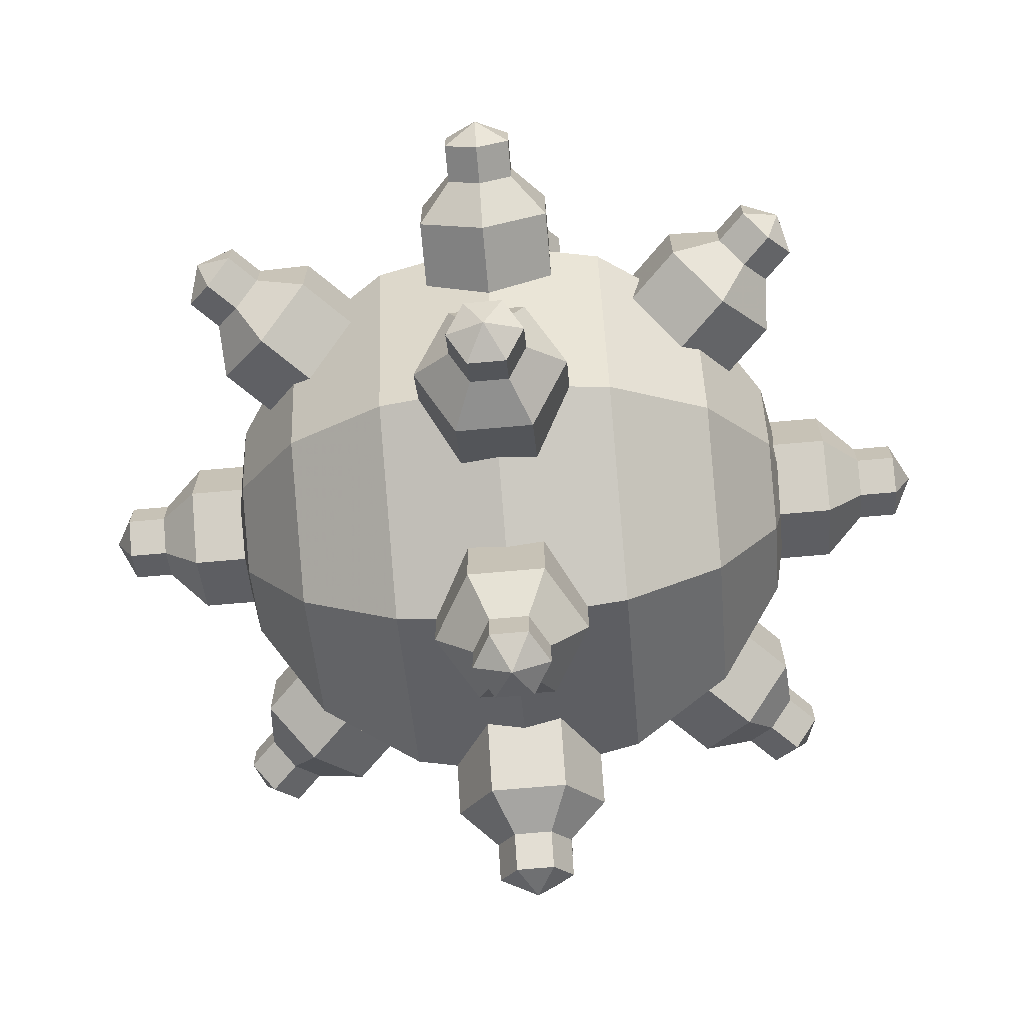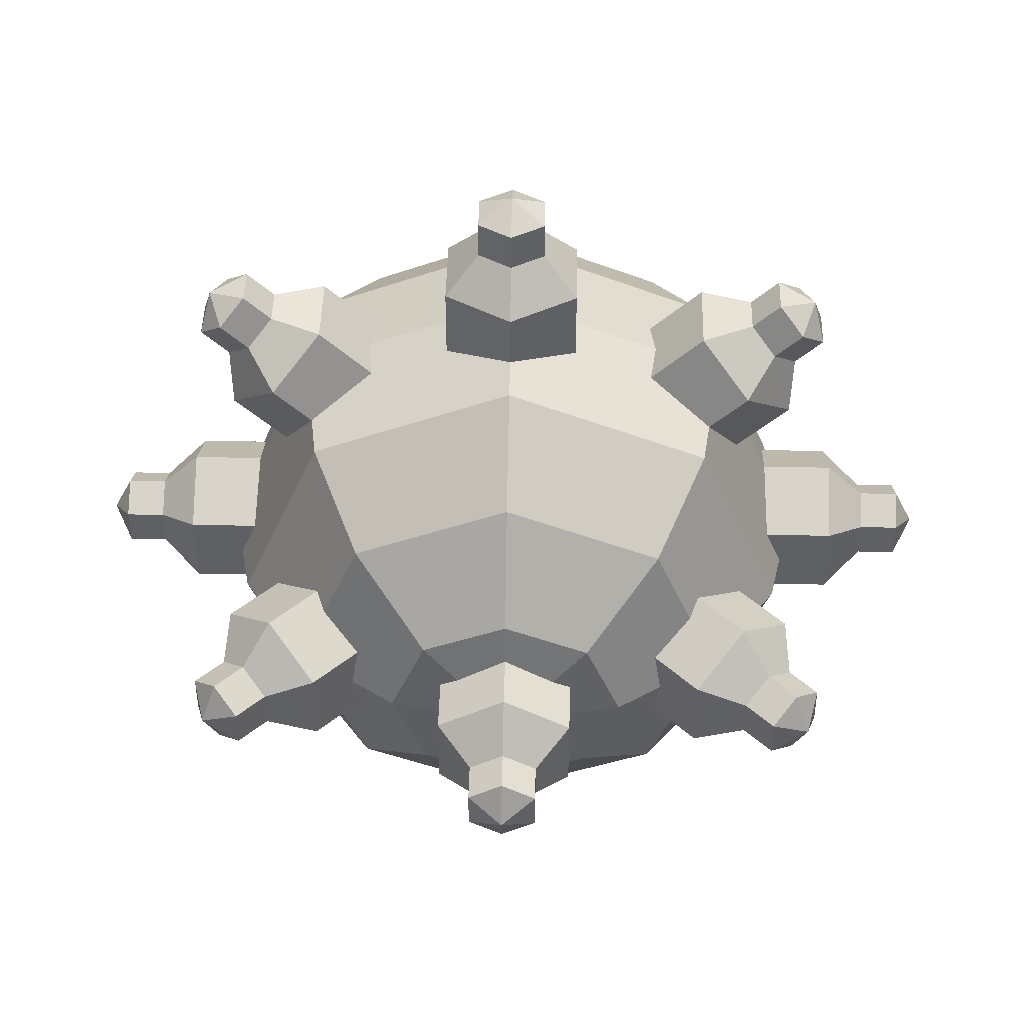
<metadata>
{"format":"obj","ext":"obj","renderer":"f3d","projection":"perspective","resolution":1024,"background":"white","views":[{"elev":-69.6,"azim":5.1,"up":"+Z"},{"elev":45.0,"azim":91.4,"up":"+Z"}]}
</metadata>
<code>
v -0.8 0 0
v -0.8 0 0
v -0.8 0 0
v -0.8 0 0
v -0.8 0 0
v -0.8 0 0
v -0.8 0 0
v -0.8 0 0
v -0.7391 0 0.3061
v -0.7391 -0.2165 0.2165
v -0.7391 -0.3061 0
v -0.7391 -0.2165 -0.2165
v -0.7391 0 -0.3061
v -0.7391 0.2165 -0.2165
v -0.7391 0.3061 0
v -0.7391 0.2165 0.2165
v -0.5657 0 0.5657
v -0.5657 -0.4 0.4
v -0.5657 -0.5657 0
v -0.5657 -0.4 -0.4
v -0.5657 0 -0.5657
v -0.5657 0.4 -0.4
v -0.5657 0.5657 0
v -0.5657 0.4 0.4
v -0.3061 0 0.7391
v -0.3061 -0.5226 0.5226
v -0.3061 -0.7391 0
v -0.3061 -0.5226 -0.5226
v -0.3061 0 -0.7391
v -0.3061 0.5226 -0.5226
v -0.3061 0.7391 0
v -0.3061 0.5226 0.5226
v 0 0 0.8
v 0 -0.5657 0.5657
v 0 -0.8 0
v 0 -0.5657 -0.5657
v 0 0 -0.8
v 0 0.5657 -0.5657
v 0 0.8 0
v 0 0.5657 0.5657
v 0.3061 0 0.7391
v 0.3061 -0.5226 0.5226
v 0.3061 -0.7391 0
v 0.3061 -0.5226 -0.5226
v 0.3061 0 -0.7391
v 0.3061 0.5226 -0.5226
v 0.3061 0.7391 0
v 0.3061 0.5226 0.5226
v 0.5657 0 0.5657
v 0.5657 -0.4 0.4
v 0.5657 -0.5657 0
v 0.5657 -0.4 -0.4
v 0.5657 0 -0.5657
v 0.5657 0.4 -0.4
v 0.5657 0.5657 0
v 0.5657 0.4 0.4
v 0.7391 0 0.3061
v 0.7391 -0.2165 0.2165
v 0.7391 -0.3061 0
v 0.7391 -0.2165 -0.2165
v 0.7391 0 -0.3061
v 0.7391 0.2165 -0.2165
v 0.7391 0.3061 0
v 0.7391 0.2165 0.2165
v 0.8 0 0
v 0.8 0 0
v 0.8 0 0
v 0.8 0 0
v 0.8 0 0
v 0.8 0 0
v 0.8 0 0
v 0.8 0 0
v -1.15 0 0
v -1.15 0 0
v -1.15 0 0
v -1.15 0 0
v -1.15 0 0
v -1.15 0 0
v -1.1 0 0.1
v -1.1 -0.0866 0.05
v -1.1 -0.0866 -0.05
v -1.1 0 -0.1
v -1.1 0.0866 -0.05
v -1.1 0.0866 0.05
v -1 0 0.1
v -1 -0.0866 0.05
v -1 -0.0866 -0.05
v -1 0 -0.1
v -1 0.0866 -0.05
v -1 0.0866 0.05
v -0.9 0 0.2
v -0.9 -0.1732 0.1
v -0.9 -0.1732 -0.1
v -0.9 0 -0.2
v -0.9 0.1732 -0.1
v -0.9 0.1732 0.1
v 0.9 0 0.2
v 0.9 -0.1732 0.1
v 0.9 -0.1732 -0.1
v 0.9 0 -0.2
v 0.9 0.1732 -0.1
v 0.9 0.1732 0.1
v 1 0 0.1
v 1 -0.0866 0.05
v 1 -0.0866 -0.05
v 1 0 -0.1
v 1 0.0866 -0.05
v 1 0.0866 0.05
v 1.1 0 0.1
v 1.1 -0.0866 0.05
v 1.1 -0.0866 -0.05
v 1.1 0 -0.1
v 1.1 0.0866 -0.05
v 1.1 0.0866 0.05
v 1.15 0 0
v 1.15 0 0
v 1.15 0 0
v 1.15 0 0
v 1.15 0 0
v 1.15 0 0
v -0.8132 -0.8132 0
v -0.8132 -0.8132 0
v -0.8132 -0.8132 0
v -0.8132 -0.8132 0
v -0.8132 -0.8132 0
v -0.8132 -0.8132 0
v -0.7778 -0.7778 0.1
v -0.7166 -0.839 0.05
v -0.7166 -0.839 -0.05
v -0.7778 -0.7778 -0.1
v -0.839 -0.7166 -0.05
v -0.839 -0.7166 0.05
v -0.7071 -0.7071 0.1
v -0.6459 -0.7683 0.05
v -0.6459 -0.7683 -0.05
v -0.7071 -0.7071 -0.1
v -0.7683 -0.6459 -0.05
v -0.7683 -0.6459 0.05
v -0.6364 -0.6364 0.2
v -0.5139 -0.7589 0.1
v -0.5139 -0.7589 -0.1
v -0.6364 -0.6364 -0.2
v -0.7589 -0.5139 -0.1
v -0.7589 -0.5139 0.1
v 0.6364 0.6364 0.2
v 0.7589 0.5139 0.1
v 0.7589 0.5139 -0.1
v 0.6364 0.6364 -0.2
v 0.5139 0.7589 -0.1
v 0.5139 0.7589 0.1
v 0.7071 0.7071 0.1
v 0.7683 0.6459 0.05
v 0.7683 0.6459 -0.05
v 0.7071 0.7071 -0.1
v 0.6459 0.7683 -0.05
v 0.6459 0.7683 0.05
v 0.7778 0.7778 0.1
v 0.839 0.7166 0.05
v 0.839 0.7166 -0.05
v 0.7778 0.7778 -0.1
v 0.7166 0.839 -0.05
v 0.7166 0.839 0.05
v 0.8132 0.8132 0
v 0.8132 0.8132 0
v 0.8132 0.8132 0
v 0.8132 0.8132 0
v 0.8132 0.8132 0
v 0.8132 0.8132 0
v 0 -1.15 0
v 0 -1.15 0
v 0 -1.15 0
v 0 -1.15 0
v 0 -1.15 0
v 0 -1.15 0
v 0 -1.1 0.1
v 0.0866 -1.1 0.05
v 0.0866 -1.1 -0.05
v 0 -1.1 -0.1
v -0.0866 -1.1 -0.05
v -0.0866 -1.1 0.05
v 0 -1 0.1
v 0.0866 -1 0.05
v 0.0866 -1 -0.05
v 0 -1 -0.1
v -0.0866 -1 -0.05
v -0.0866 -1 0.05
v 0 -0.9 0.2
v 0.1732 -0.9 0.1
v 0.1732 -0.9 -0.1
v 0 -0.9 -0.2
v -0.1732 -0.9 -0.1
v -0.1732 -0.9 0.1
v 0 0.9 0.2
v 0.1732 0.9 0.1
v 0.1732 0.9 -0.1
v 0 0.9 -0.2
v -0.1732 0.9 -0.1
v -0.1732 0.9 0.1
v 0 1 0.1
v 0.0866 1 0.05
v 0.0866 1 -0.05
v 0 1 -0.1
v -0.0866 1 -0.05
v -0.0866 1 0.05
v 0 1.1 0.1
v 0.0866 1.1 0.05
v 0.0866 1.1 -0.05
v 0 1.1 -0.1
v -0.0866 1.1 -0.05
v -0.0866 1.1 0.05
v 0 1.15 0
v 0 1.15 0
v 0 1.15 0
v 0 1.15 0
v 0 1.15 0
v 0 1.15 0
v 0.8132 -0.8132 0
v 0.8132 -0.8132 0
v 0.8132 -0.8132 0
v 0.8132 -0.8132 0
v 0.8132 -0.8132 0
v 0.8132 -0.8132 0
v 0.7778 -0.7778 0.1
v 0.839 -0.7166 0.05
v 0.839 -0.7166 -0.05
v 0.7778 -0.7778 -0.1
v 0.7166 -0.839 -0.05
v 0.7166 -0.839 0.05
v 0.7071 -0.7071 0.1
v 0.7683 -0.6459 0.05
v 0.7683 -0.6459 -0.05
v 0.7071 -0.7071 -0.1
v 0.6459 -0.7683 -0.05
v 0.6459 -0.7683 0.05
v 0.6364 -0.6364 0.2
v 0.7589 -0.5139 0.1
v 0.7589 -0.5139 -0.1
v 0.6364 -0.6364 -0.2
v 0.5139 -0.7589 -0.1
v 0.5139 -0.7589 0.1
v -0.6364 0.6364 0.2
v -0.5139 0.7589 0.1
v -0.5139 0.7589 -0.1
v -0.6364 0.6364 -0.2
v -0.7589 0.5139 -0.1
v -0.7589 0.5139 0.1
v -0.7071 0.7071 0.1
v -0.6459 0.7683 0.05
v -0.6459 0.7683 -0.05
v -0.7071 0.7071 -0.1
v -0.7683 0.6459 -0.05
v -0.7683 0.6459 0.05
v -0.7778 0.7778 0.1
v -0.7166 0.839 0.05
v -0.7166 0.839 -0.05
v -0.7778 0.7778 -0.1
v -0.839 0.7166 -0.05
v -0.839 0.7166 0.05
v -0.8132 0.8132 0
v -0.8132 0.8132 0
v -0.8132 0.8132 0
v -0.8132 0.8132 0
v -0.8132 0.8132 0
v -0.8132 0.8132 0
v 0 0.8132 -0.8132
v 0 0.8132 -0.8132
v 0 0.8132 -0.8132
v 0 0.8132 -0.8132
v 0 0.8132 -0.8132
v 0 0.8132 -0.8132
v -0.1 0.7778 -0.7778
v -0.05 0.7166 -0.839
v 0.05 0.7166 -0.839
v 0.1 0.7778 -0.7778
v 0.05 0.839 -0.7166
v -0.05 0.839 -0.7166
v -0.1 0.7071 -0.7071
v -0.05 0.6459 -0.7683
v 0.05 0.6459 -0.7683
v 0.1 0.7071 -0.7071
v 0.05 0.7683 -0.6459
v -0.05 0.7683 -0.6459
v -0.2 0.6364 -0.6364
v -0.1 0.5139 -0.7589
v 0.1 0.5139 -0.7589
v 0.2 0.6364 -0.6364
v 0.1 0.7589 -0.5139
v -0.1 0.7589 -0.5139
v -0.2 -0.6364 0.6364
v -0.1 -0.7589 0.5139
v 0.1 -0.7589 0.5139
v 0.2 -0.6364 0.6364
v 0.1 -0.5139 0.7589
v -0.1 -0.5139 0.7589
v -0.1 -0.7071 0.7071
v -0.05 -0.7683 0.6459
v 0.05 -0.7683 0.6459
v 0.1 -0.7071 0.7071
v 0.05 -0.6459 0.7683
v -0.05 -0.6459 0.7683
v -0.1 -0.7778 0.7778
v -0.05 -0.839 0.7166
v 0.05 -0.839 0.7166
v 0.1 -0.7778 0.7778
v 0.05 -0.7166 0.839
v -0.05 -0.7166 0.839
v 0 -0.8132 0.8132
v 0 -0.8132 0.8132
v 0 -0.8132 0.8132
v 0 -0.8132 0.8132
v 0 -0.8132 0.8132
v 0 -0.8132 0.8132
v 0 0 -1.15
v 0 0 -1.15
v 0 0 -1.15
v 0 0 -1.15
v 0 0 -1.15
v 0 0 -1.15
v -0.1 0 -1.1
v -0.05 -0.0866 -1.1
v 0.05 -0.0866 -1.1
v 0.1 0 -1.1
v 0.05 0.0866 -1.1
v -0.05 0.0866 -1.1
v -0.1 0 -1
v -0.05 -0.0866 -1
v 0.05 -0.0866 -1
v 0.1 0 -1
v 0.05 0.0866 -1
v -0.05 0.0866 -1
v -0.2 0 -0.9
v -0.1 -0.1732 -0.9
v 0.1 -0.1732 -0.9
v 0.2 0 -0.9
v 0.1 0.1732 -0.9
v -0.1 0.1732 -0.9
v -0.2 0 0.9
v -0.1 -0.1732 0.9
v 0.1 -0.1732 0.9
v 0.2 0 0.9
v 0.1 0.1732 0.9
v -0.1 0.1732 0.9
v -0.1 0 1
v -0.05 -0.0866 1
v 0.05 -0.0866 1
v 0.1 0 1
v 0.05 0.0866 1
v -0.05 0.0866 1
v -0.1 0 1.1
v -0.05 -0.0866 1.1
v 0.05 -0.0866 1.1
v 0.1 0 1.1
v 0.05 0.0866 1.1
v -0.05 0.0866 1.1
v 0 0 1.15
v 0 0 1.15
v 0 0 1.15
v 0 0 1.15
v 0 0 1.15
v 0 0 1.15
v 0 -0.8132 -0.8132
v 0 -0.8132 -0.8132
v 0 -0.8132 -0.8132
v 0 -0.8132 -0.8132
v 0 -0.8132 -0.8132
v 0 -0.8132 -0.8132
v -0.1 -0.7778 -0.7778
v -0.05 -0.839 -0.7166
v 0.05 -0.839 -0.7166
v 0.1 -0.7778 -0.7778
v 0.05 -0.7166 -0.839
v -0.05 -0.7166 -0.839
v -0.1 -0.7071 -0.7071
v -0.05 -0.7683 -0.6459
v 0.05 -0.7683 -0.6459
v 0.1 -0.7071 -0.7071
v 0.05 -0.6459 -0.7683
v -0.05 -0.6459 -0.7683
v -0.2 -0.6364 -0.6364
v -0.1 -0.7589 -0.5139
v 0.1 -0.7589 -0.5139
v 0.2 -0.6364 -0.6364
v 0.1 -0.5139 -0.7589
v -0.1 -0.5139 -0.7589
v -0.2 0.6364 0.6364
v -0.1 0.5139 0.7589
v 0.1 0.5139 0.7589
v 0.2 0.6364 0.6364
v 0.1 0.7589 0.5139
v -0.1 0.7589 0.5139
v -0.1 0.7071 0.7071
v -0.05 0.6459 0.7683
v 0.05 0.6459 0.7683
v 0.1 0.7071 0.7071
v 0.05 0.7683 0.6459
v -0.05 0.7683 0.6459
v -0.1 0.7778 0.7778
v -0.05 0.7166 0.839
v 0.05 0.7166 0.839
v 0.1 0.7778 0.7778
v 0.05 0.839 0.7166
v -0.05 0.839 0.7166
v 0 0.8132 0.8132
v 0 0.8132 0.8132
v 0 0.8132 0.8132
v 0 0.8132 0.8132
v 0 0.8132 0.8132
v 0 0.8132 0.8132
f 9 1 2
f 10 9 2
f 10 2 3
f 11 10 3
f 11 3 4
f 12 11 4
f 12 4 5
f 13 12 5
f 13 5 14
f 5 6 14
f 14 6 15
f 6 7 15
f 15 7 16
f 7 8 16
f 16 8 9
f 8 1 9
f 17 9 10
f 18 17 10
f 18 10 11
f 19 18 11
f 19 11 12
f 20 19 12
f 20 12 13
f 21 20 13
f 21 13 22
f 13 14 22
f 22 14 23
f 14 15 23
f 23 15 24
f 15 16 24
f 24 16 17
f 16 9 17
f 25 17 18
f 26 25 18
f 26 18 19
f 27 26 19
f 27 19 20
f 28 27 20
f 28 20 21
f 29 28 21
f 29 21 30
f 21 22 30
f 30 22 31
f 22 23 31
f 31 23 32
f 23 24 32
f 32 24 25
f 24 17 25
f 33 25 26
f 34 33 26
f 34 26 27
f 35 34 27
f 35 27 28
f 36 35 28
f 36 28 29
f 37 36 29
f 37 29 38
f 29 30 38
f 38 30 39
f 30 31 39
f 39 31 40
f 31 32 40
f 40 32 33
f 32 25 33
f 41 33 34
f 42 41 34
f 42 34 35
f 43 42 35
f 43 35 36
f 44 43 36
f 44 36 37
f 45 44 37
f 45 37 46
f 37 38 46
f 46 38 47
f 38 39 47
f 47 39 48
f 39 40 48
f 48 40 41
f 40 33 41
f 49 41 42
f 50 49 42
f 50 42 43
f 51 50 43
f 51 43 44
f 52 51 44
f 52 44 45
f 53 52 45
f 53 45 54
f 45 46 54
f 54 46 55
f 46 47 55
f 55 47 56
f 47 48 56
f 56 48 49
f 48 41 49
f 57 49 50
f 58 57 50
f 58 50 51
f 59 58 51
f 59 51 52
f 60 59 52
f 60 52 53
f 61 60 53
f 61 53 62
f 53 54 62
f 62 54 63
f 54 55 63
f 63 55 64
f 55 56 64
f 64 56 57
f 56 49 57
f 65 57 58
f 66 65 58
f 66 58 59
f 67 66 59
f 67 59 60
f 68 67 60
f 68 60 61
f 69 68 61
f 69 61 70
f 61 62 70
f 70 62 71
f 62 63 71
f 71 63 72
f 63 64 72
f 72 64 65
f 64 57 65
f 79 73 74
f 80 79 74
f 80 74 75
f 81 80 75
f 81 75 76
f 82 81 76
f 82 76 83
f 76 77 83
f 83 77 84
f 77 78 84
f 84 78 79
f 78 73 79
f 85 79 80
f 86 85 80
f 86 80 81
f 87 86 81
f 87 81 82
f 88 87 82
f 88 82 89
f 82 83 89
f 89 83 90
f 83 84 90
f 90 84 85
f 84 79 85
f 91 85 86
f 92 91 86
f 92 86 87
f 93 92 87
f 93 87 88
f 94 93 88
f 94 88 95
f 88 89 95
f 95 89 96
f 89 90 96
f 96 90 91
f 90 85 91
f 97 91 92
f 98 97 92
f 98 92 93
f 99 98 93
f 99 93 94
f 100 99 94
f 100 94 101
f 94 95 101
f 101 95 102
f 95 96 102
f 102 96 97
f 96 91 97
f 103 97 98
f 104 103 98
f 104 98 99
f 105 104 99
f 105 99 100
f 106 105 100
f 106 100 107
f 100 101 107
f 107 101 108
f 101 102 108
f 108 102 103
f 102 97 103
f 109 103 104
f 110 109 104
f 110 104 105
f 111 110 105
f 111 105 106
f 112 111 106
f 112 106 113
f 106 107 113
f 113 107 114
f 107 108 114
f 114 108 109
f 108 103 109
f 115 109 110
f 116 115 110
f 116 110 111
f 117 116 111
f 117 111 112
f 118 117 112
f 118 112 119
f 112 113 119
f 119 113 120
f 113 114 120
f 120 114 115
f 114 109 115
f 127 121 122
f 128 127 122
f 128 122 123
f 129 128 123
f 129 123 124
f 130 129 124
f 130 124 131
f 124 125 131
f 131 125 132
f 125 126 132
f 132 126 127
f 126 121 127
f 133 127 128
f 134 133 128
f 134 128 129
f 135 134 129
f 135 129 130
f 136 135 130
f 136 130 137
f 130 131 137
f 137 131 138
f 131 132 138
f 138 132 133
f 132 127 133
f 139 133 134
f 140 139 134
f 140 134 135
f 141 140 135
f 141 135 136
f 142 141 136
f 142 136 143
f 136 137 143
f 143 137 144
f 137 138 144
f 144 138 139
f 138 133 139
f 145 139 140
f 146 145 140
f 146 140 141
f 147 146 141
f 147 141 142
f 148 147 142
f 148 142 149
f 142 143 149
f 149 143 150
f 143 144 150
f 150 144 145
f 144 139 145
f 151 145 146
f 152 151 146
f 152 146 147
f 153 152 147
f 153 147 148
f 154 153 148
f 154 148 155
f 148 149 155
f 155 149 156
f 149 150 156
f 156 150 151
f 150 145 151
f 157 151 152
f 158 157 152
f 158 152 153
f 159 158 153
f 159 153 154
f 160 159 154
f 160 154 161
f 154 155 161
f 161 155 162
f 155 156 162
f 162 156 157
f 156 151 157
f 163 157 158
f 164 163 158
f 164 158 159
f 165 164 159
f 165 159 160
f 166 165 160
f 166 160 167
f 160 161 167
f 167 161 168
f 161 162 168
f 168 162 163
f 162 157 163
f 175 169 170
f 176 175 170
f 176 170 171
f 177 176 171
f 177 171 172
f 178 177 172
f 178 172 179
f 172 173 179
f 179 173 180
f 173 174 180
f 180 174 175
f 174 169 175
f 181 175 176
f 182 181 176
f 182 176 177
f 183 182 177
f 183 177 178
f 184 183 178
f 184 178 185
f 178 179 185
f 185 179 186
f 179 180 186
f 186 180 181
f 180 175 181
f 187 181 182
f 188 187 182
f 188 182 183
f 189 188 183
f 189 183 184
f 190 189 184
f 190 184 191
f 184 185 191
f 191 185 192
f 185 186 192
f 192 186 187
f 186 181 187
f 193 187 188
f 194 193 188
f 194 188 189
f 195 194 189
f 195 189 190
f 196 195 190
f 196 190 197
f 190 191 197
f 197 191 198
f 191 192 198
f 198 192 193
f 192 187 193
f 199 193 194
f 200 199 194
f 200 194 195
f 201 200 195
f 201 195 196
f 202 201 196
f 202 196 203
f 196 197 203
f 203 197 204
f 197 198 204
f 204 198 199
f 198 193 199
f 205 199 200
f 206 205 200
f 206 200 201
f 207 206 201
f 207 201 202
f 208 207 202
f 208 202 209
f 202 203 209
f 209 203 210
f 203 204 210
f 210 204 205
f 204 199 205
f 211 205 206
f 212 211 206
f 212 206 207
f 213 212 207
f 213 207 208
f 214 213 208
f 214 208 215
f 208 209 215
f 215 209 216
f 209 210 216
f 216 210 211
f 210 205 211
f 223 217 218
f 224 223 218
f 224 218 219
f 225 224 219
f 225 219 220
f 226 225 220
f 226 220 227
f 220 221 227
f 227 221 228
f 221 222 228
f 228 222 223
f 222 217 223
f 229 223 224
f 230 229 224
f 230 224 225
f 231 230 225
f 231 225 226
f 232 231 226
f 232 226 233
f 226 227 233
f 233 227 234
f 227 228 234
f 234 228 229
f 228 223 229
f 235 229 230
f 236 235 230
f 236 230 231
f 237 236 231
f 237 231 232
f 238 237 232
f 238 232 239
f 232 233 239
f 239 233 240
f 233 234 240
f 240 234 235
f 234 229 235
f 241 235 236
f 242 241 236
f 242 236 237
f 243 242 237
f 243 237 238
f 244 243 238
f 244 238 245
f 238 239 245
f 245 239 246
f 239 240 246
f 246 240 241
f 240 235 241
f 247 241 242
f 248 247 242
f 248 242 243
f 249 248 243
f 249 243 244
f 250 249 244
f 250 244 251
f 244 245 251
f 251 245 252
f 245 246 252
f 252 246 247
f 246 241 247
f 253 247 248
f 254 253 248
f 254 248 249
f 255 254 249
f 255 249 250
f 256 255 250
f 256 250 257
f 250 251 257
f 257 251 258
f 251 252 258
f 258 252 253
f 252 247 253
f 259 253 254
f 260 259 254
f 260 254 255
f 261 260 255
f 261 255 256
f 262 261 256
f 262 256 263
f 256 257 263
f 263 257 264
f 257 258 264
f 264 258 259
f 258 253 259
f 271 265 266
f 272 271 266
f 272 266 267
f 273 272 267
f 273 267 268
f 274 273 268
f 274 268 275
f 268 269 275
f 275 269 276
f 269 270 276
f 276 270 271
f 270 265 271
f 277 271 272
f 278 277 272
f 278 272 273
f 279 278 273
f 279 273 274
f 280 279 274
f 280 274 281
f 274 275 281
f 281 275 282
f 275 276 282
f 282 276 277
f 276 271 277
f 283 277 278
f 284 283 278
f 284 278 279
f 285 284 279
f 285 279 280
f 286 285 280
f 286 280 287
f 280 281 287
f 287 281 288
f 281 282 288
f 288 282 283
f 282 277 283
f 289 283 284
f 290 289 284
f 290 284 285
f 291 290 285
f 291 285 286
f 292 291 286
f 292 286 293
f 286 287 293
f 293 287 294
f 287 288 294
f 294 288 289
f 288 283 289
f 295 289 290
f 296 295 290
f 296 290 291
f 297 296 291
f 297 291 292
f 298 297 292
f 298 292 299
f 292 293 299
f 299 293 300
f 293 294 300
f 300 294 295
f 294 289 295
f 301 295 296
f 302 301 296
f 302 296 297
f 303 302 297
f 303 297 298
f 304 303 298
f 304 298 305
f 298 299 305
f 305 299 306
f 299 300 306
f 306 300 301
f 300 295 301
f 307 301 302
f 308 307 302
f 308 302 303
f 309 308 303
f 309 303 304
f 310 309 304
f 310 304 311
f 304 305 311
f 311 305 312
f 305 306 312
f 312 306 307
f 306 301 307
f 319 313 314
f 320 319 314
f 320 314 315
f 321 320 315
f 321 315 316
f 322 321 316
f 322 316 323
f 316 317 323
f 323 317 324
f 317 318 324
f 324 318 319
f 318 313 319
f 325 319 320
f 326 325 320
f 326 320 321
f 327 326 321
f 327 321 322
f 328 327 322
f 328 322 329
f 322 323 329
f 329 323 330
f 323 324 330
f 330 324 325
f 324 319 325
f 331 325 326
f 332 331 326
f 332 326 327
f 333 332 327
f 333 327 328
f 334 333 328
f 334 328 335
f 328 329 335
f 335 329 336
f 329 330 336
f 336 330 331
f 330 325 331
f 337 331 332
f 338 337 332
f 338 332 333
f 339 338 333
f 339 333 334
f 340 339 334
f 340 334 341
f 334 335 341
f 341 335 342
f 335 336 342
f 342 336 337
f 336 331 337
f 343 337 338
f 344 343 338
f 344 338 339
f 345 344 339
f 345 339 340
f 346 345 340
f 346 340 347
f 340 341 347
f 347 341 348
f 341 342 348
f 348 342 343
f 342 337 343
f 349 343 344
f 350 349 344
f 350 344 345
f 351 350 345
f 351 345 346
f 352 351 346
f 352 346 353
f 346 347 353
f 353 347 354
f 347 348 354
f 354 348 349
f 348 343 349
f 355 349 350
f 356 355 350
f 356 350 351
f 357 356 351
f 357 351 352
f 358 357 352
f 358 352 359
f 352 353 359
f 359 353 360
f 353 354 360
f 360 354 355
f 354 349 355
f 367 361 362
f 368 367 362
f 368 362 363
f 369 368 363
f 369 363 364
f 370 369 364
f 370 364 371
f 364 365 371
f 371 365 372
f 365 366 372
f 372 366 367
f 366 361 367
f 373 367 368
f 374 373 368
f 374 368 369
f 375 374 369
f 375 369 370
f 376 375 370
f 376 370 377
f 370 371 377
f 377 371 378
f 371 372 378
f 378 372 373
f 372 367 373
f 379 373 374
f 380 379 374
f 380 374 375
f 381 380 375
f 381 375 376
f 382 381 376
f 382 376 383
f 376 377 383
f 383 377 384
f 377 378 384
f 384 378 379
f 378 373 379
f 385 379 380
f 386 385 380
f 386 380 381
f 387 386 381
f 387 381 382
f 388 387 382
f 388 382 389
f 382 383 389
f 389 383 390
f 383 384 390
f 390 384 385
f 384 379 385
f 391 385 386
f 392 391 386
f 392 386 387
f 393 392 387
f 393 387 388
f 394 393 388
f 394 388 395
f 388 389 395
f 395 389 396
f 389 390 396
f 396 390 391
f 390 385 391
f 397 391 392
f 398 397 392
f 398 392 393
f 399 398 393
f 399 393 394
f 400 399 394
f 400 394 401
f 394 395 401
f 401 395 402
f 395 396 402
f 402 396 397
f 396 391 397
f 403 397 398
f 404 403 398
f 404 398 399
f 405 404 399
f 405 399 400
f 406 405 400
f 406 400 407
f 400 401 407
f 407 401 408
f 401 402 408
f 408 402 403
f 402 397 403

</code>
